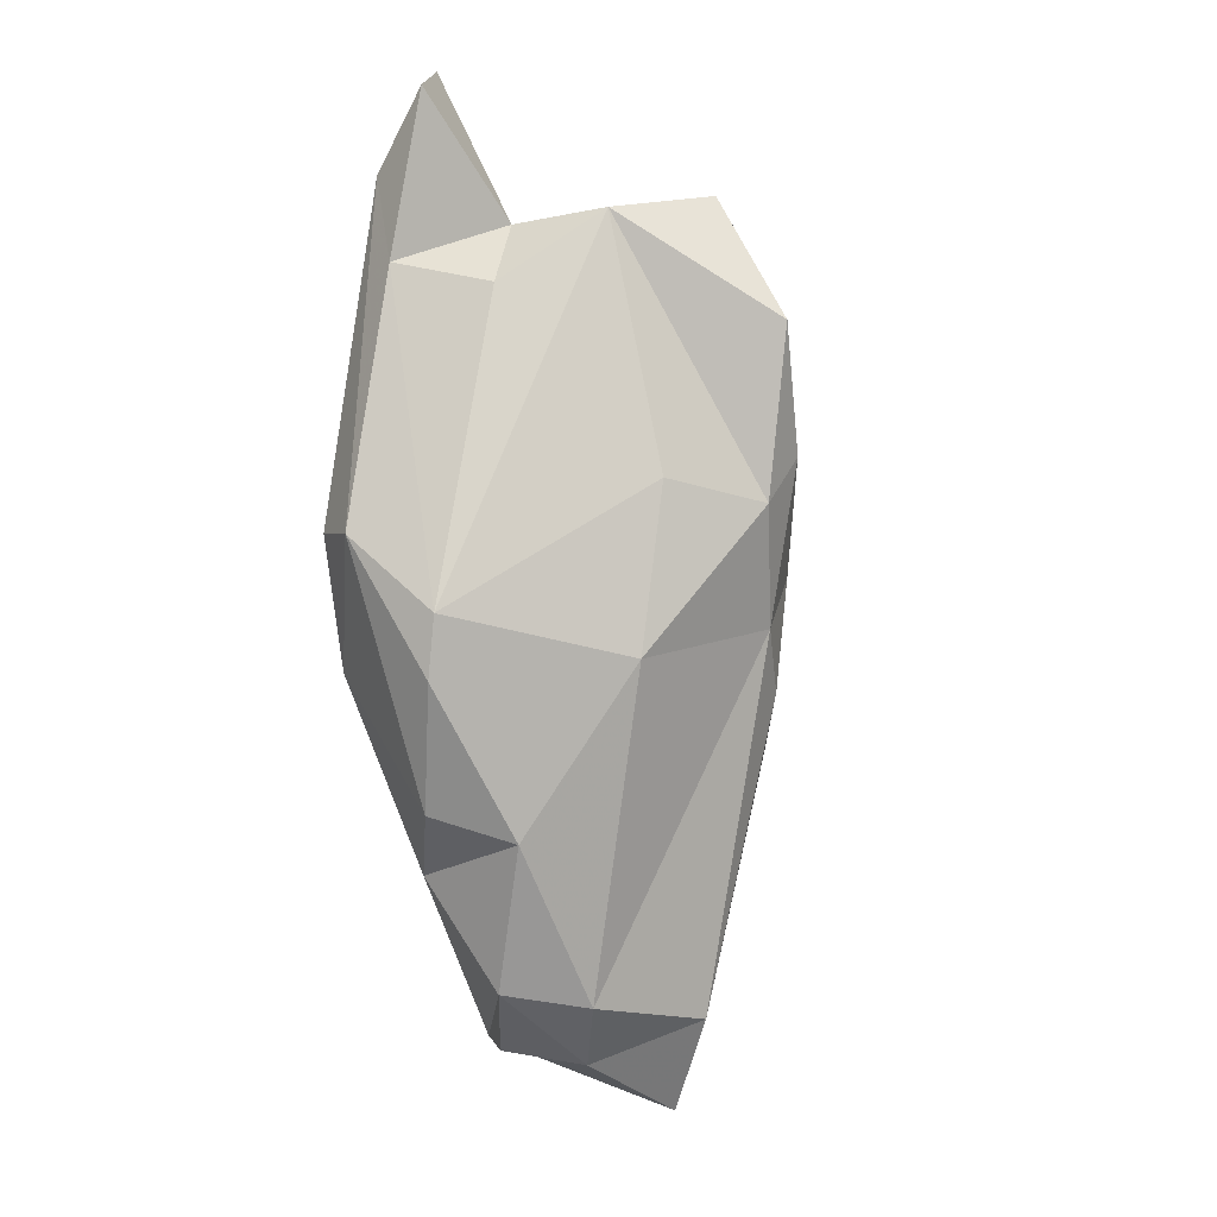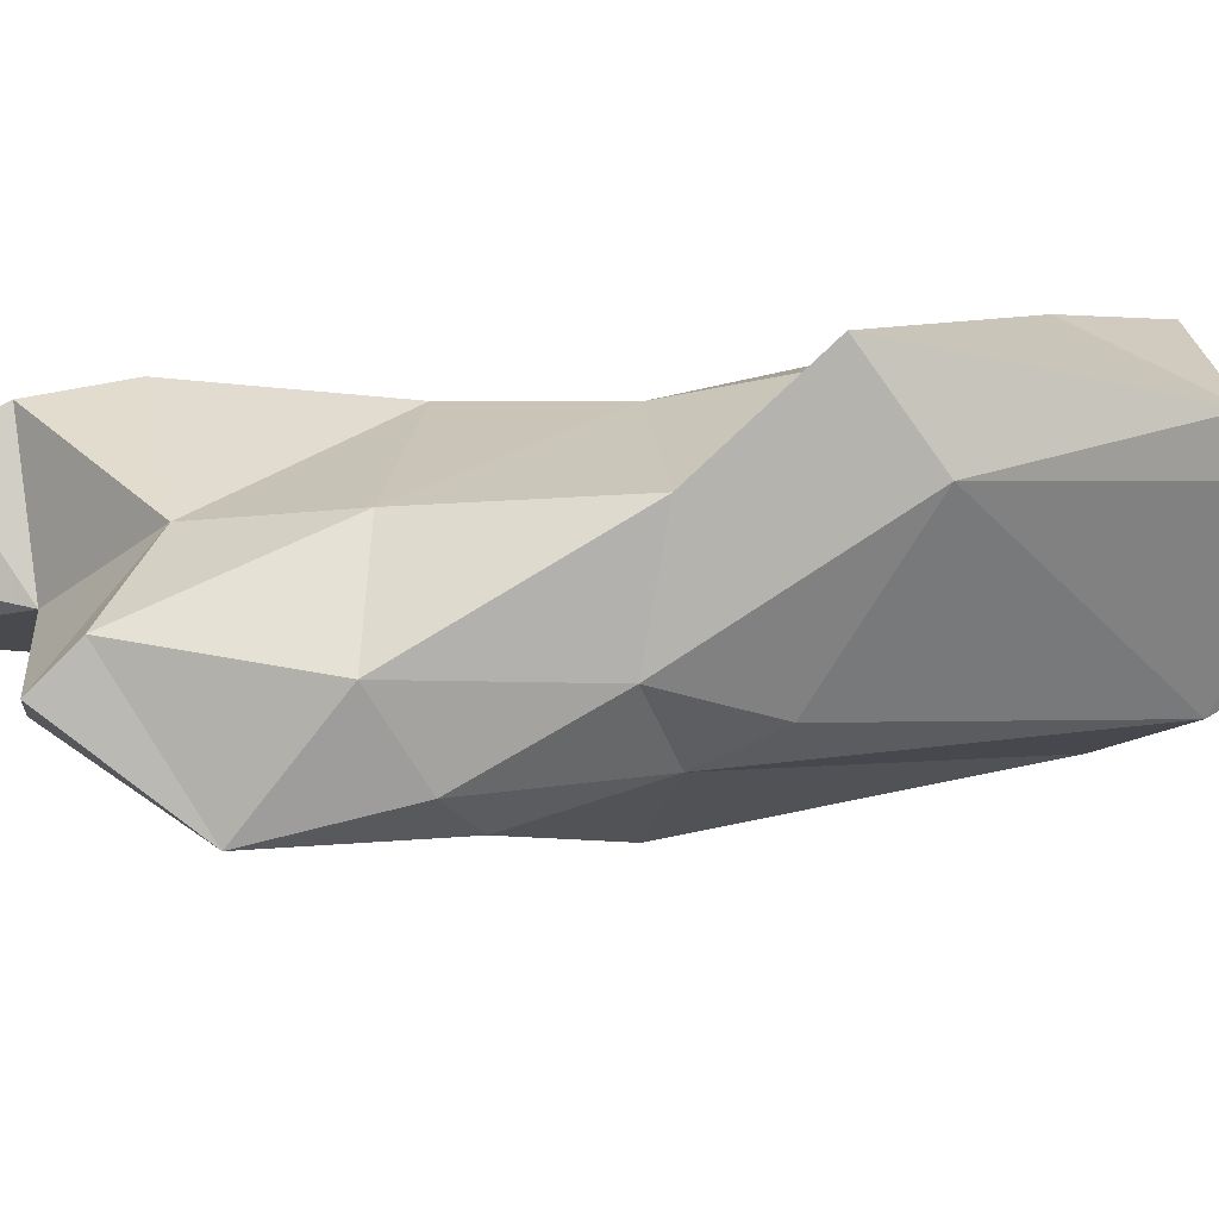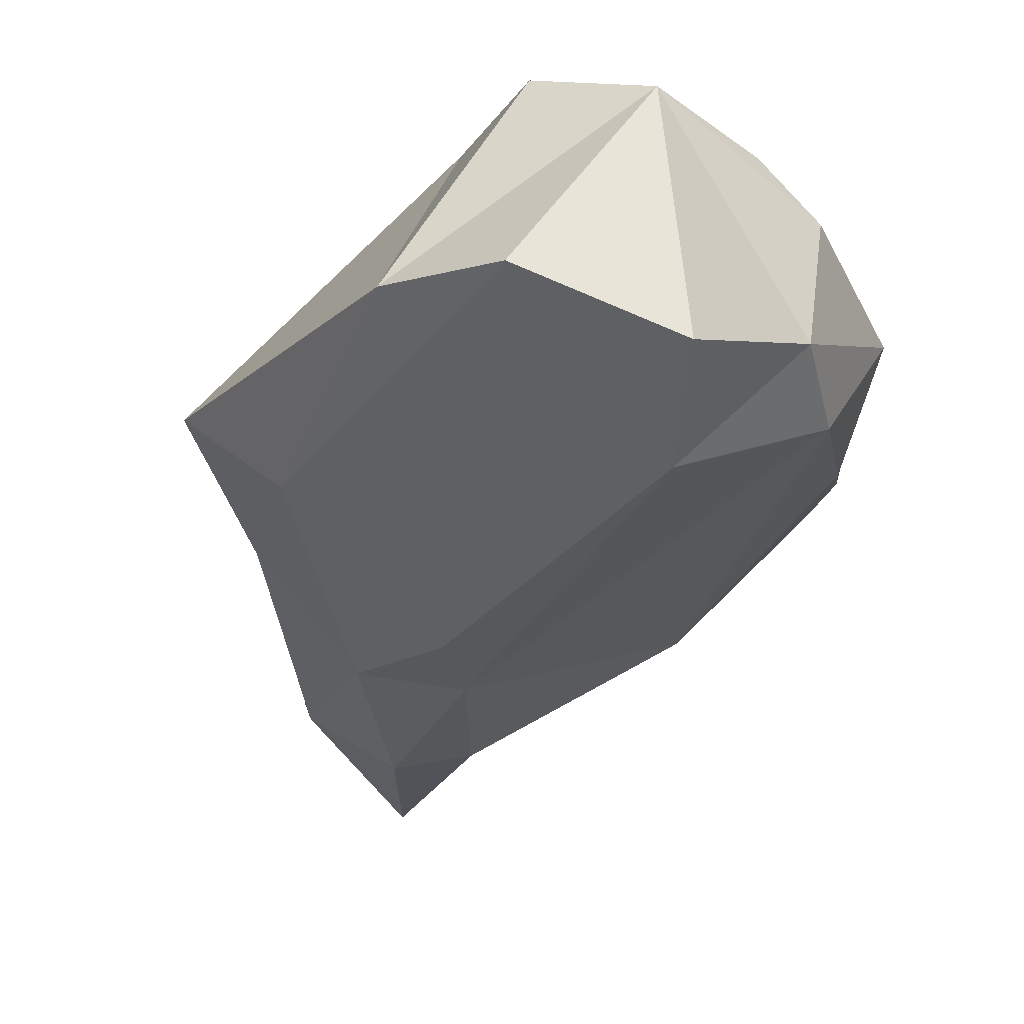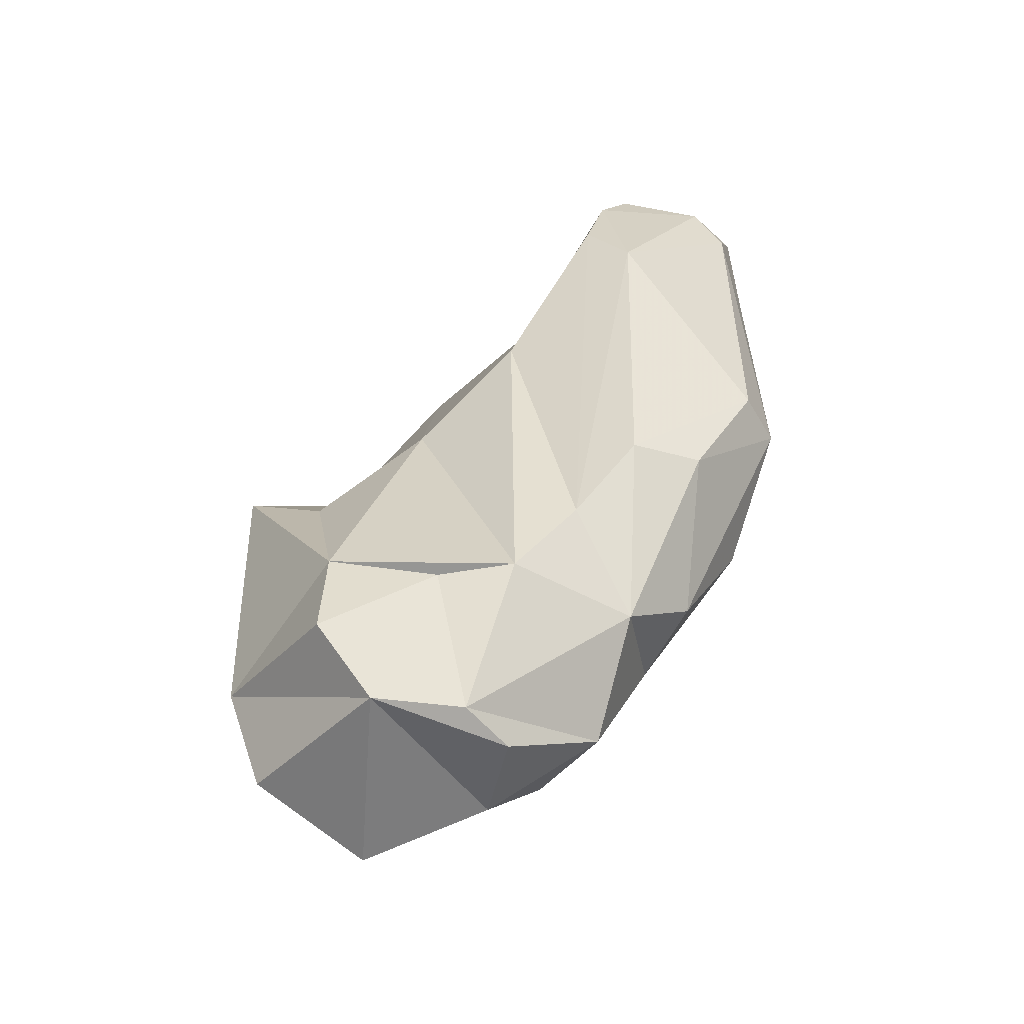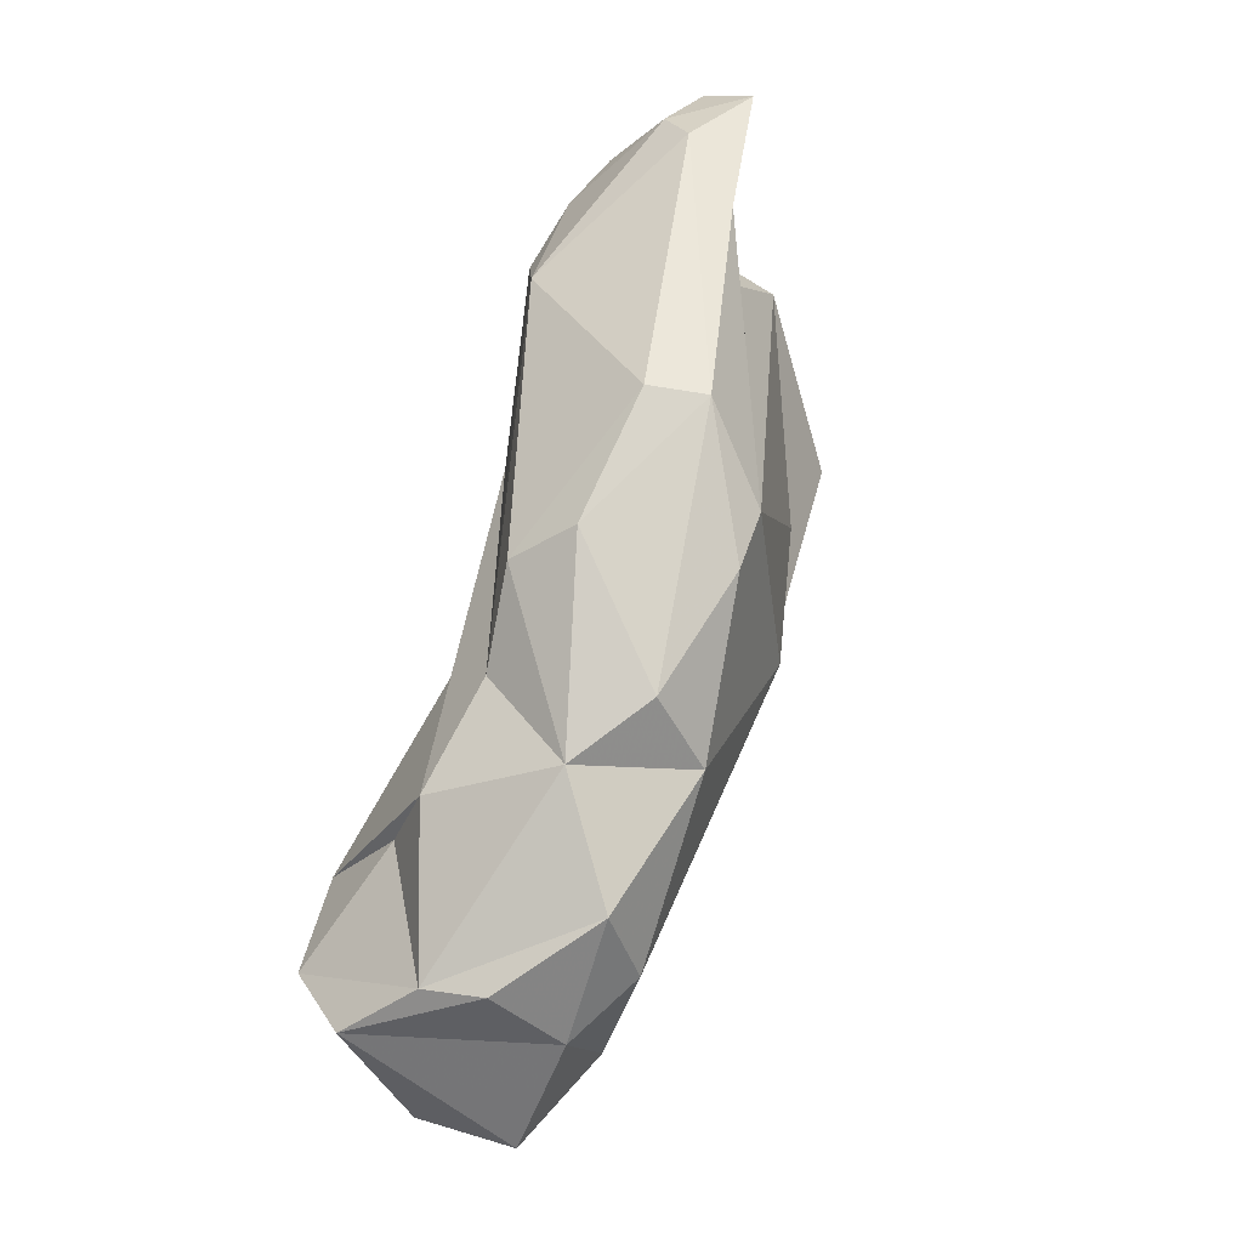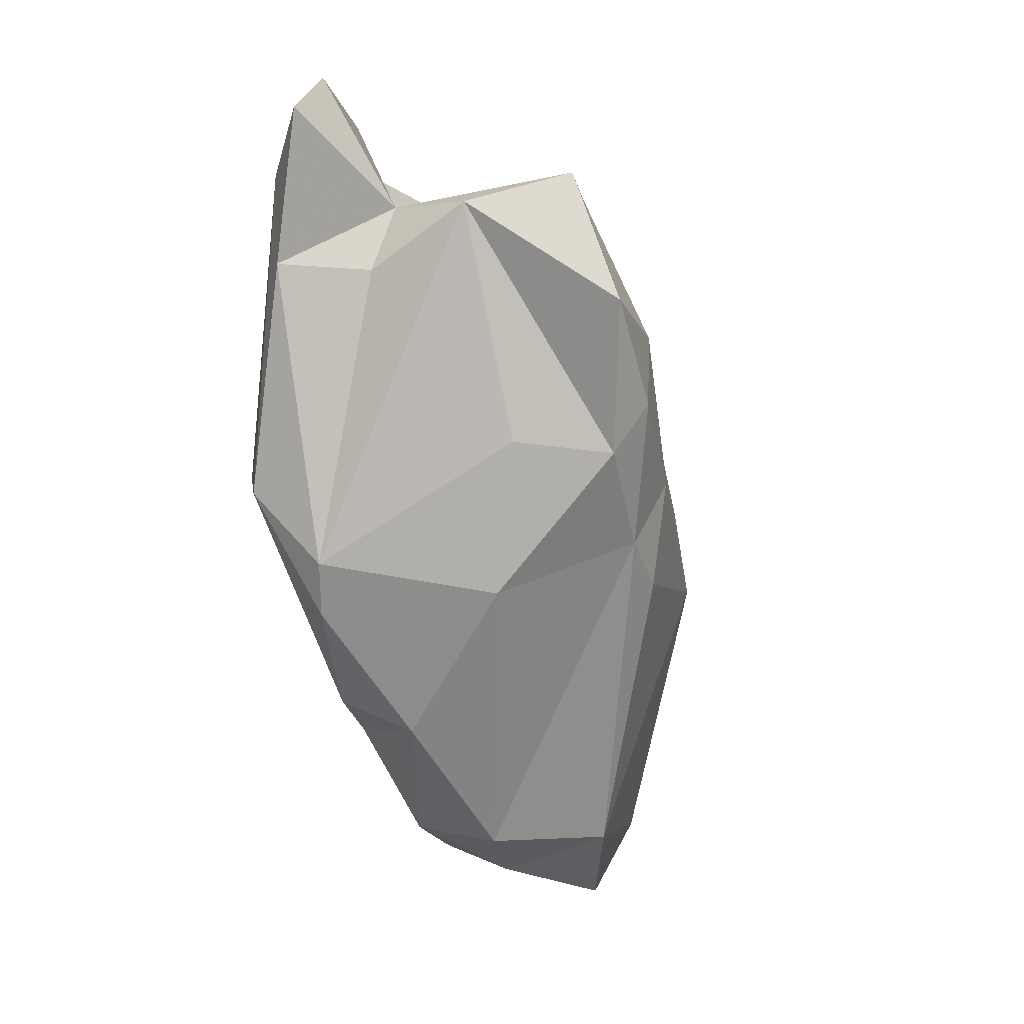
<metadata>
{"format":"obj","ext":"obj","renderer":"f3d","projection":"perspective","resolution":1024,"background":"white","views":[{"elev":-9.9,"azim":123.6,"up":"+Y"},{"elev":-32.7,"azim":-114.7,"up":"+Z"},{"elev":-10.6,"azim":-30.1,"up":"+Z"},{"elev":-42.2,"azim":-0.1,"up":"+Y"},{"elev":-34.3,"azim":58.8,"up":"+Y"},{"elev":6.4,"azim":141.0,"up":"+Y"}]}
</metadata>
<code>
v 178.1 257.2 73.28
v 179.3 254.3 71.32
v 179.4 244.5 74.27
v 182.7 242.8 72.69
v 178.3 247.9 74.35
v 181.1 259.5 70.73
v 184 245.6 70.73
v 180.7 255.5 74.76
v 183.1 244.7 78.56
v 184 255.4 68.16
v 184.5 264.3 71.1
v 181.6 250.2 78.31
v 184.1 258.7 75.12
v 183.6 259 67.94
v 181.4 247 79.09
v 185 249.9 78.05
v 187.2 269.1 68.45
v 186.3 262.1 66.03
v 185 264.3 67.44
v 186.6 244.2 73.38
v 187.7 267.4 71.87
v 187.6 260.5 66.28
v 187.3 262.1 76.18
v 188.5 269.9 67.5
v 185.6 257.1 67.45
v 188.4 265.7 65.13
v 187.2 244.6 76.15
v 187.4 249.9 78.51
v 185.9 245.1 77.54
v 188.2 245.9 72.05
v 191.8 268.9 69.17
v 190.6 260.9 68.05
v 190.2 267.5 77.1
v 190.7 255.7 68.76
v 190.1 246.3 74.16
v 189.4 253 77.68
v 190.9 270.1 76.14
v 191.8 250.4 72.19
v 191.1 249.7 76.15
v 195 254.8 73.05
v 191.4 255.4 78.19
v 191.6 265.7 77.79
v 191.8 271.6 75.23
v 192.4 268.7 72.17
v 193.2 251.3 74.55
v 193.6 266.6 71.92
v 194.5 273.1 73.43
v 194.6 271.2 74.97
v 193.6 255.6 77.29
v 196.1 272 72.72
v 195.6 269.8 74.75
v 196.6 259 74.86
v 195.4 256.7 72.56
v 195.7 259.3 76.43
v 196.2 266.8 73.7
g foo
f 7 4 3
f 7 3 2
f 2 3 5
f 10 7 2
f 25 7 10
f 2 5 1
f 14 2 1
f 10 2 14
f 6 14 1
f 25 10 14
f 6 19 14
f 18 25 14
f 22 25 18
f 18 14 19
f 26 18 19
f 22 18 26
f 4 9 3
f 20 9 4
f 7 20 4
f 30 20 7
f 15 12 5
f 30 7 25
f 5 12 1
f 34 30 25
f 8 1 12
f 22 34 25
f 8 6 1
f 8 13 6
f 32 34 22
f 11 6 13
f 11 19 6
f 19 11 17
f 32 22 31
f 26 31 22
f 17 26 19
f 26 17 24
f 31 26 24
f 20 27 9
f 15 5 9
f 5 3 9
f 30 35 20
f 35 27 20
f 38 35 30
f 34 38 30
f 38 34 40
f 13 8 12
f 53 34 32
f 11 13 23
f 53 32 31
f 21 11 23
f 11 21 17
f 21 24 17
f 31 24 44
f 29 9 27
f 15 9 29
f 16 15 29
f 29 27 35
f 12 15 16
f 28 16 29
f 39 29 35
f 35 38 39
f 45 39 38
f 45 38 40
f 28 12 16
f 13 12 28
f 34 53 40
f 23 13 28
f 53 31 46
f 23 33 21
f 37 44 21
f 24 21 44
f 46 31 44
f 29 39 28
f 36 28 39
f 40 52 45
f 45 52 49
f 41 36 39
f 49 39 45
f 49 41 39
f 40 53 52
f 23 28 36
f 36 33 23
f 55 53 46
f 52 53 55
f 33 37 21
f 46 44 55
f 44 50 55
f 43 44 37
f 50 44 47
f 47 44 43
f 54 41 49
f 49 52 54
f 42 36 41
f 42 41 54
f 33 36 42
f 51 42 54
f 55 51 52
f 51 54 52
f 48 42 51
f 37 33 42
f 48 37 42
f 55 50 51
f 43 37 48
f 50 48 51
f 48 47 43
f 50 47 48
g

</code>
